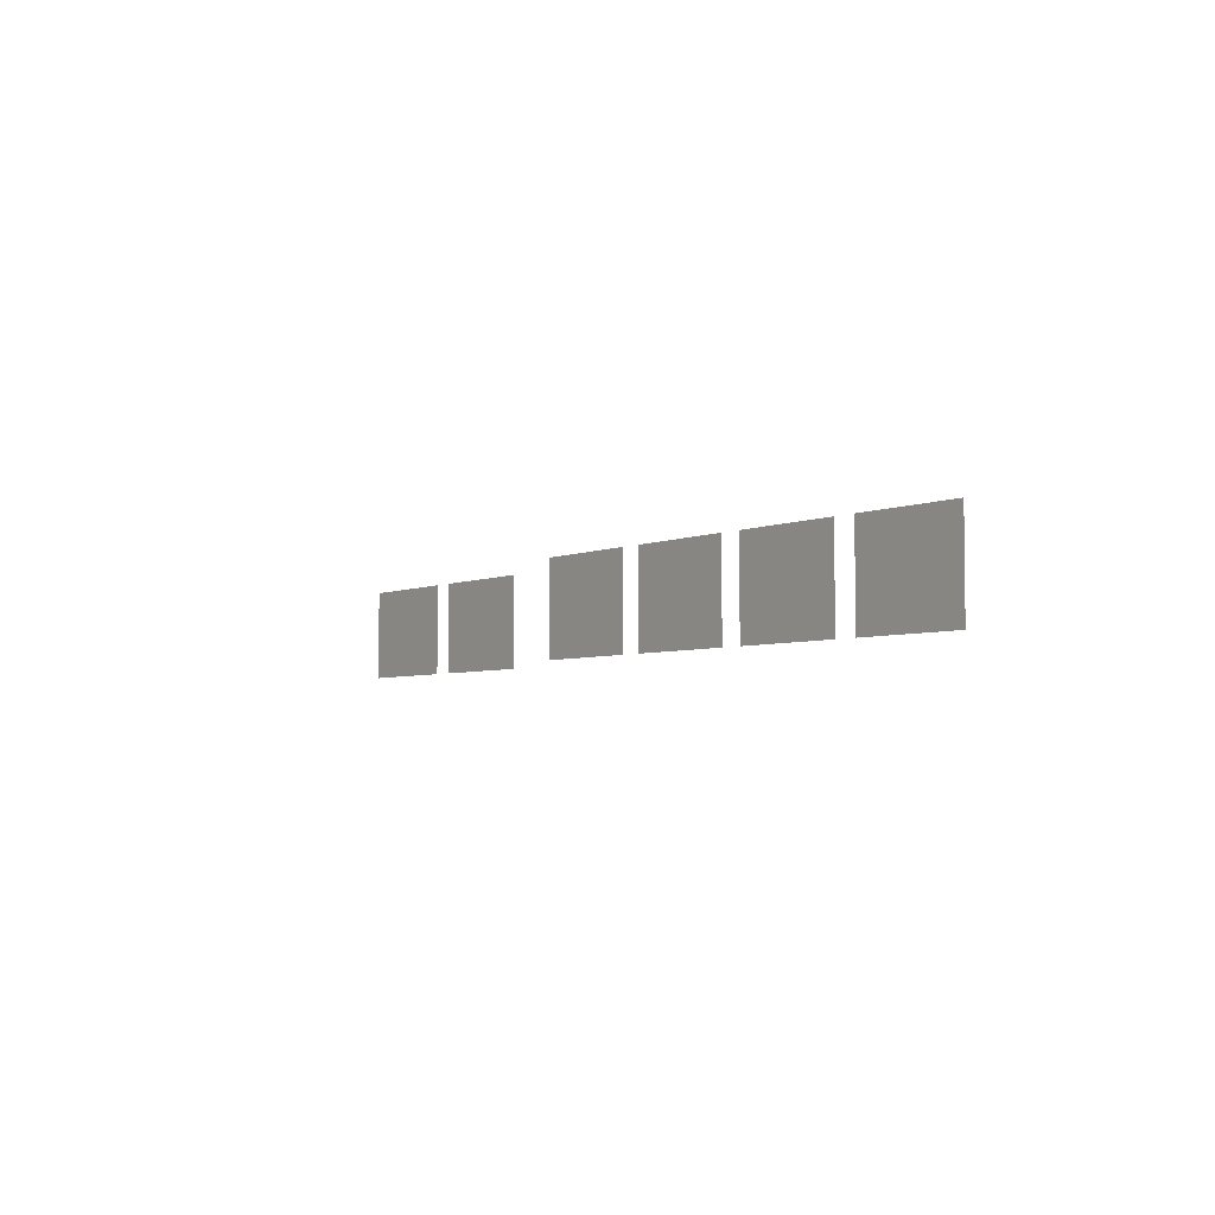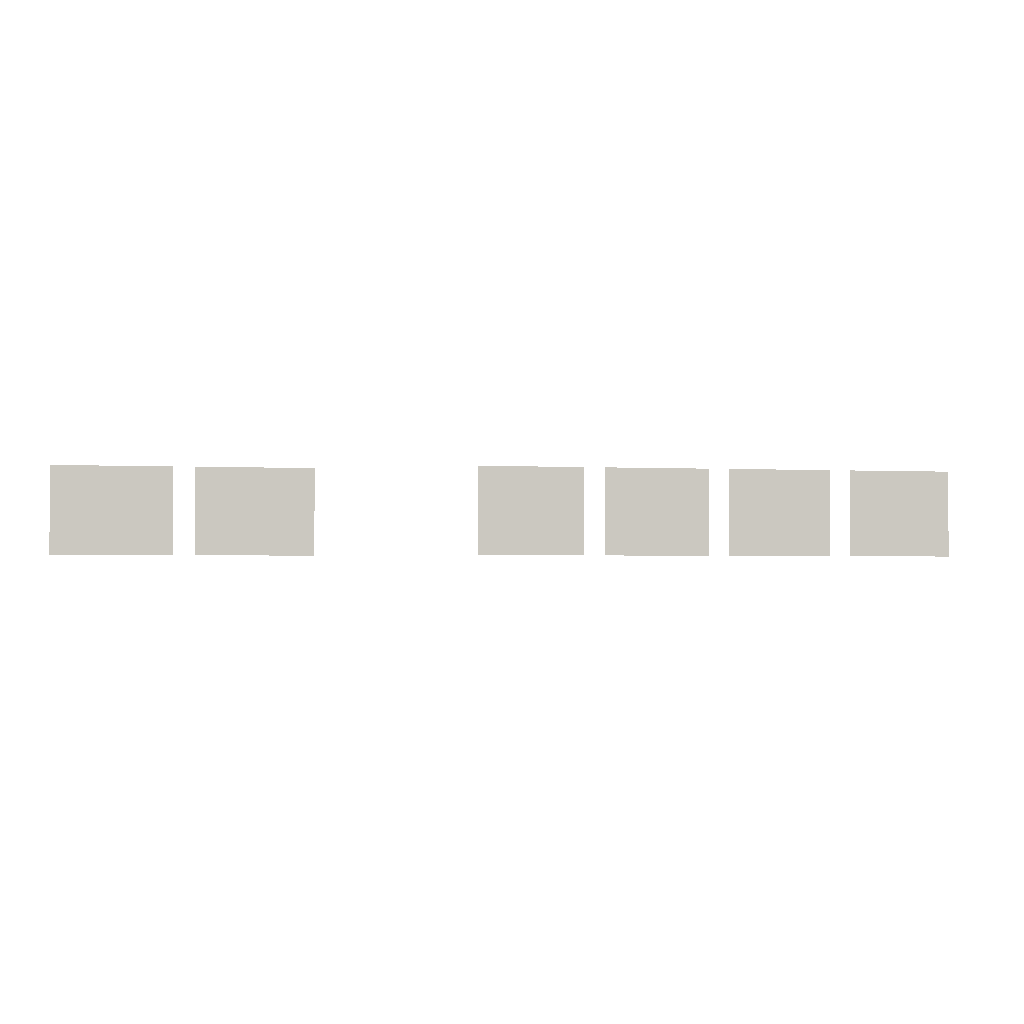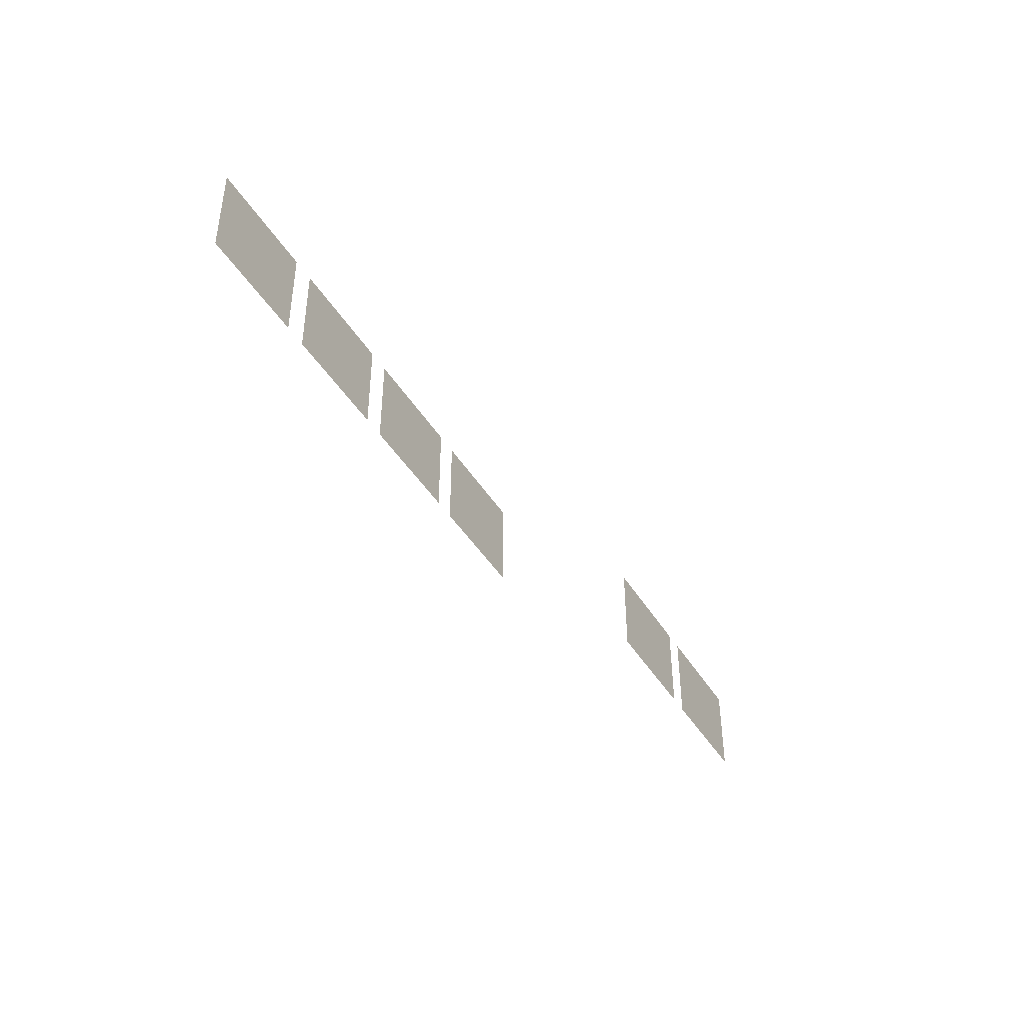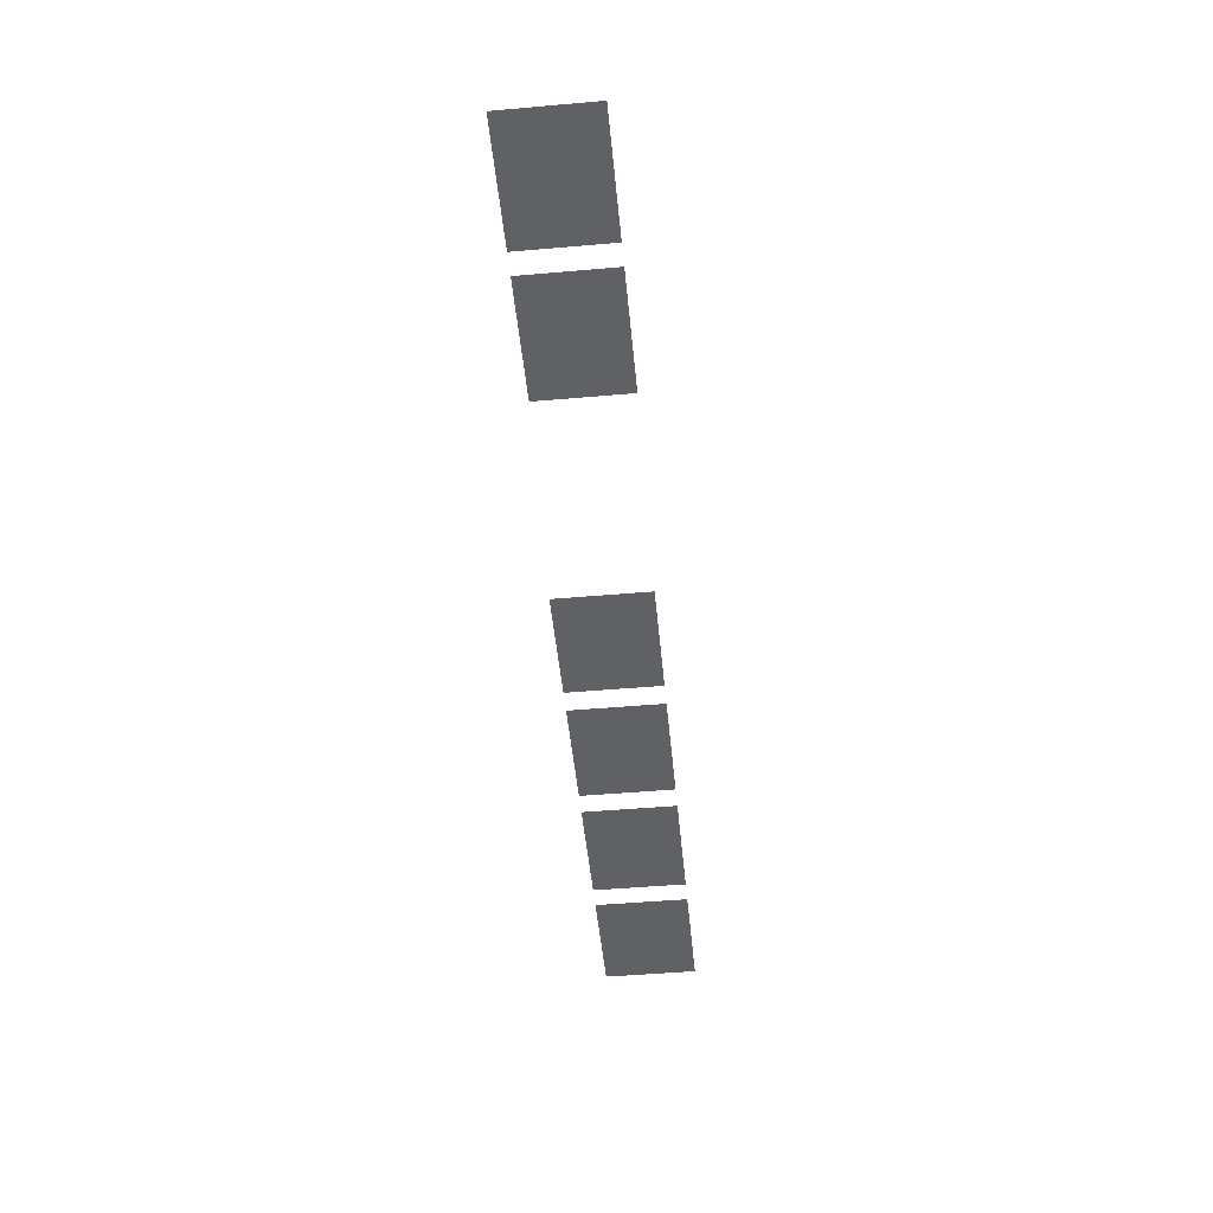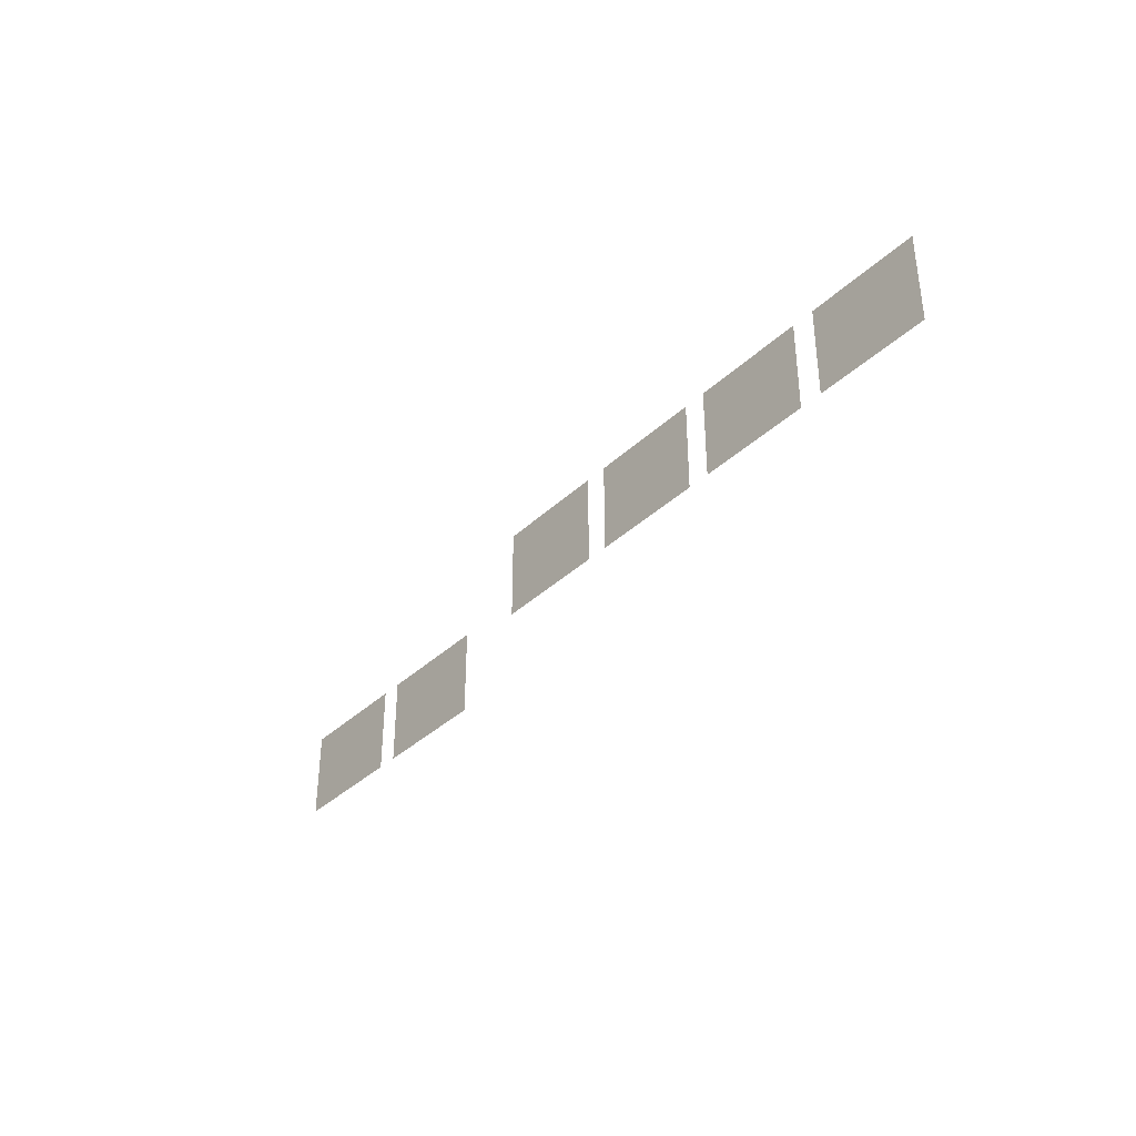
<metadata>
{"format":"obj","ext":"obj","renderer":"f3d","projection":"perspective","resolution":1024,"background":"white","views":[{"elev":-4.3,"azim":-125.4,"up":"+Y"},{"elev":-2.4,"azim":169.5,"up":"+Y"},{"elev":-41.8,"azim":-61.4,"up":"+Y"},{"elev":-49.2,"azim":95.5,"up":"+Z"},{"elev":-36.4,"azim":-129.6,"up":"+Y"}]}
</metadata>
<code>
o fh2-garageDoor-base-standard-x-glass
v 91.15 100.1 -298.2
v 131.2 100.1 -298.2
v 131.2 67.28 -298.2
v 91.15 67.28 -298.2
v 43.14 100.1 -298.2
v 83.15 100.1 -298.2
v 83.15 67.28 -298.2
v 43.14 67.28 -298.2
v -4.872 100.1 -298.2
v 35.14 100.1 -298.2
v 35.14 67.28 -298.2
v -4.872 67.28 -298.2
v -52.88 100.1 -298.2
v -12.87 100.1 -298.2
v -12.87 67.28 -298.2
v -52.88 67.28 -298.2
v 241.2 100.1 -274.2
v 285.2 100.1 -274.2
v 285.2 67.28 -274.2
v 241.2 67.28 -274.2
v 233.2 100.1 -274.2
v 233.2 67.28 -274.2
v 189.1 67.28 -274.2
v 189.1 100.1 -274.2
f 1 2 3 4
f 5 6 7 8
f 9 10 11 12
f 13 14 15 16
f 17 18 19 20
f 21 22 23 24

</code>
